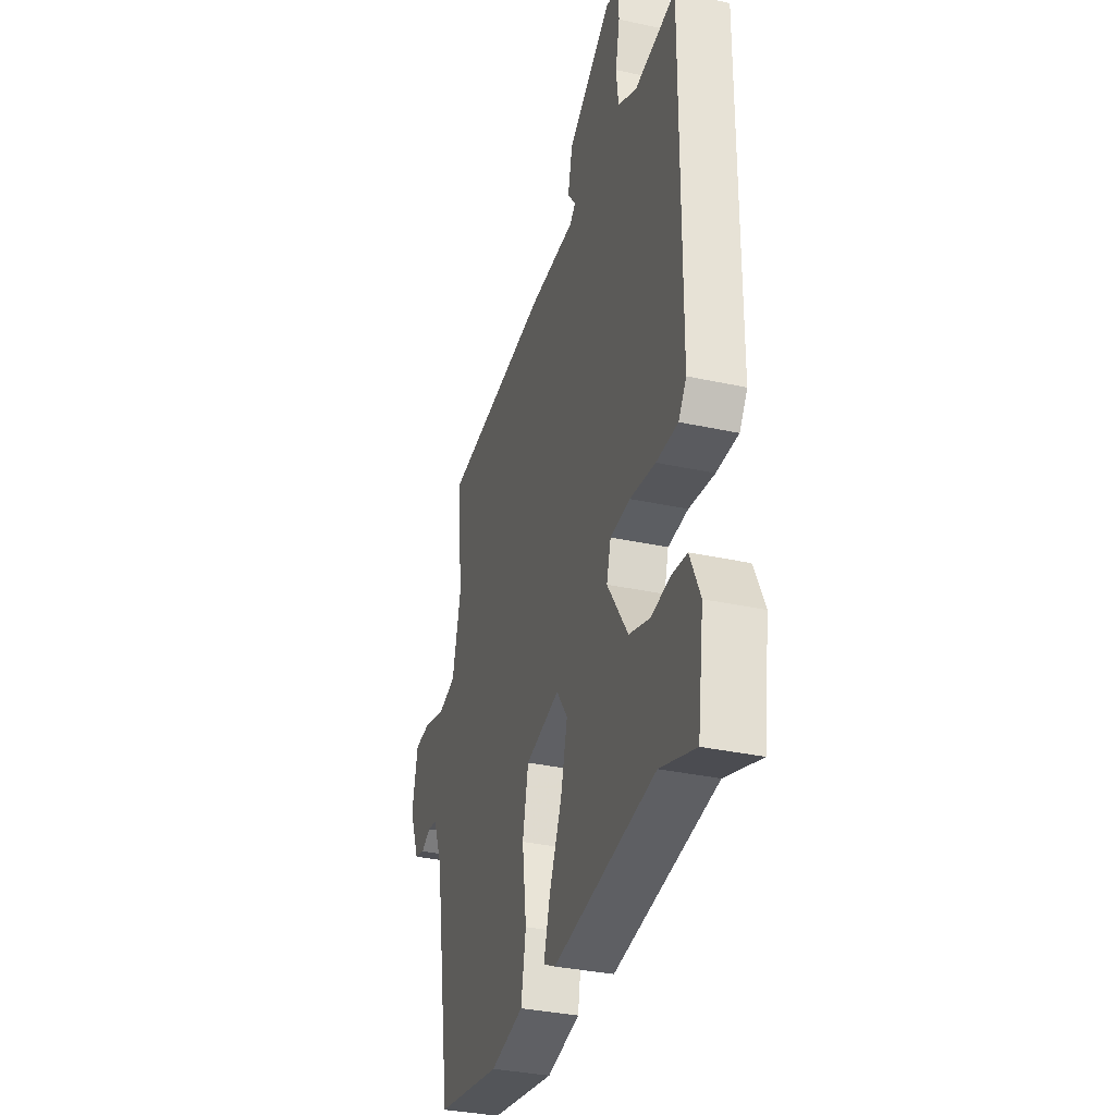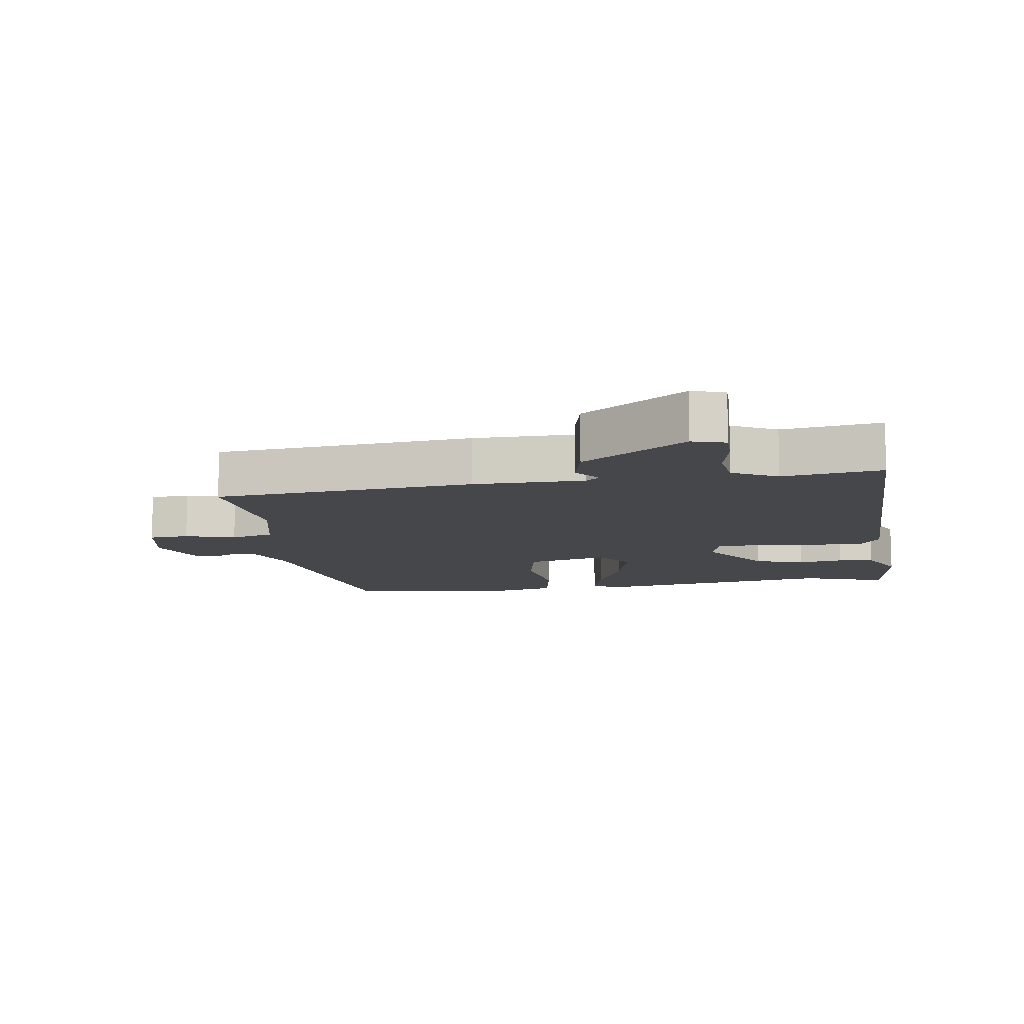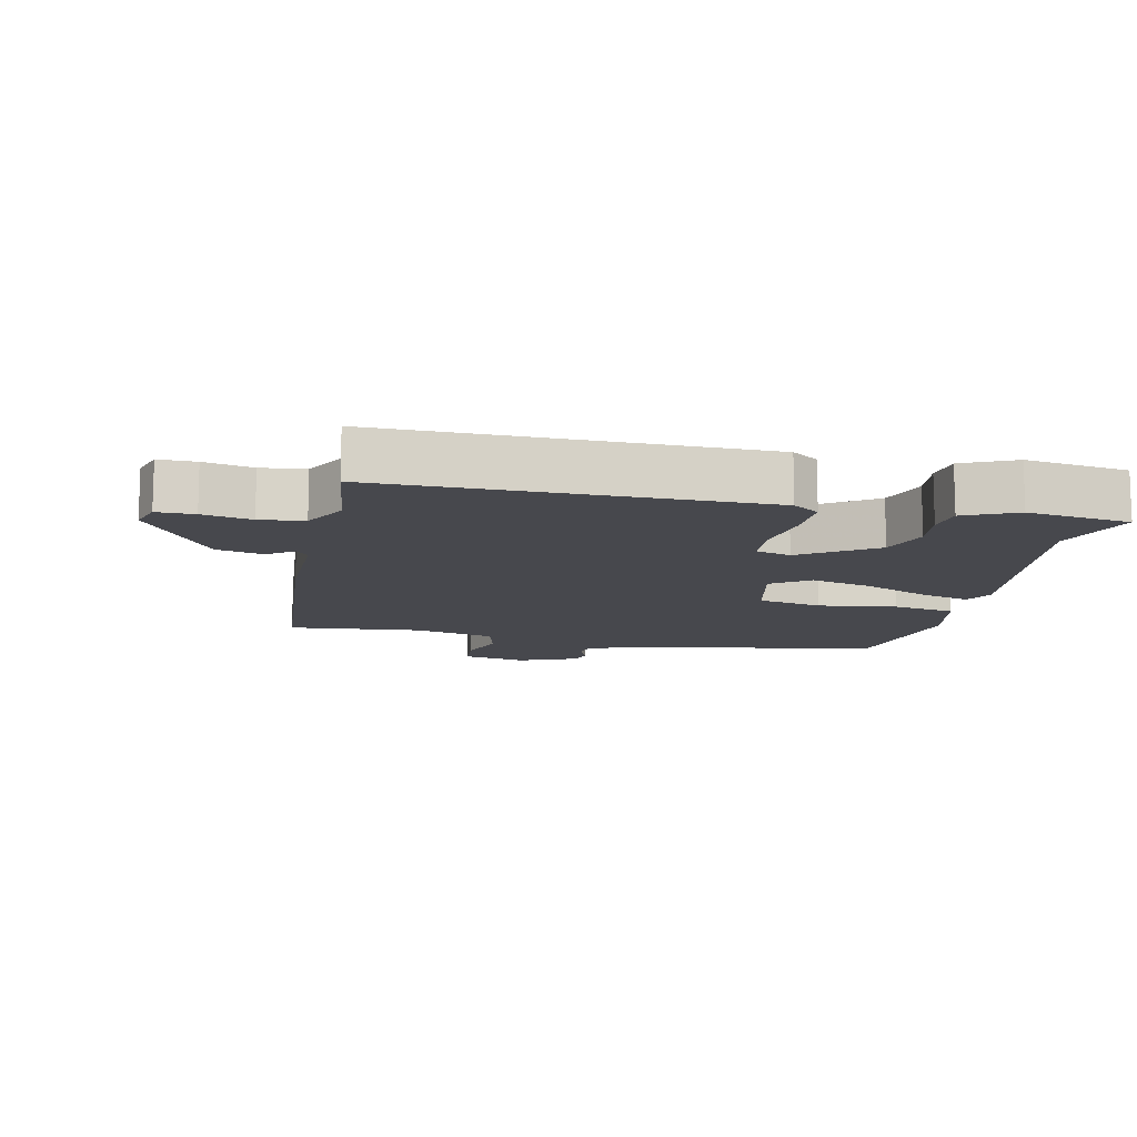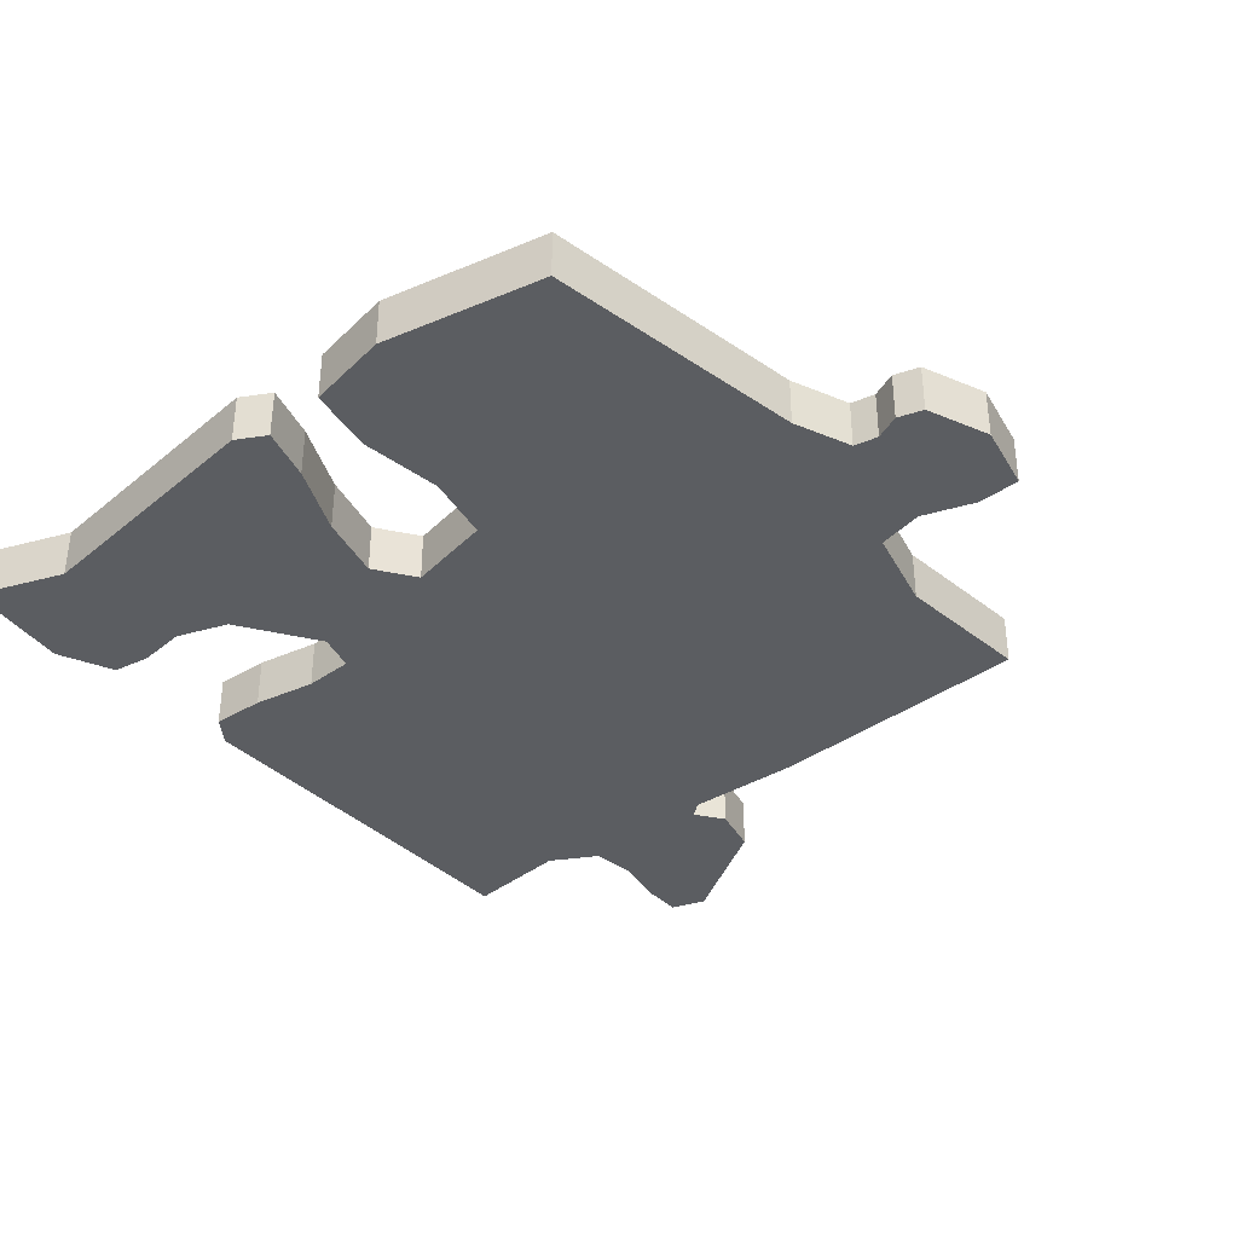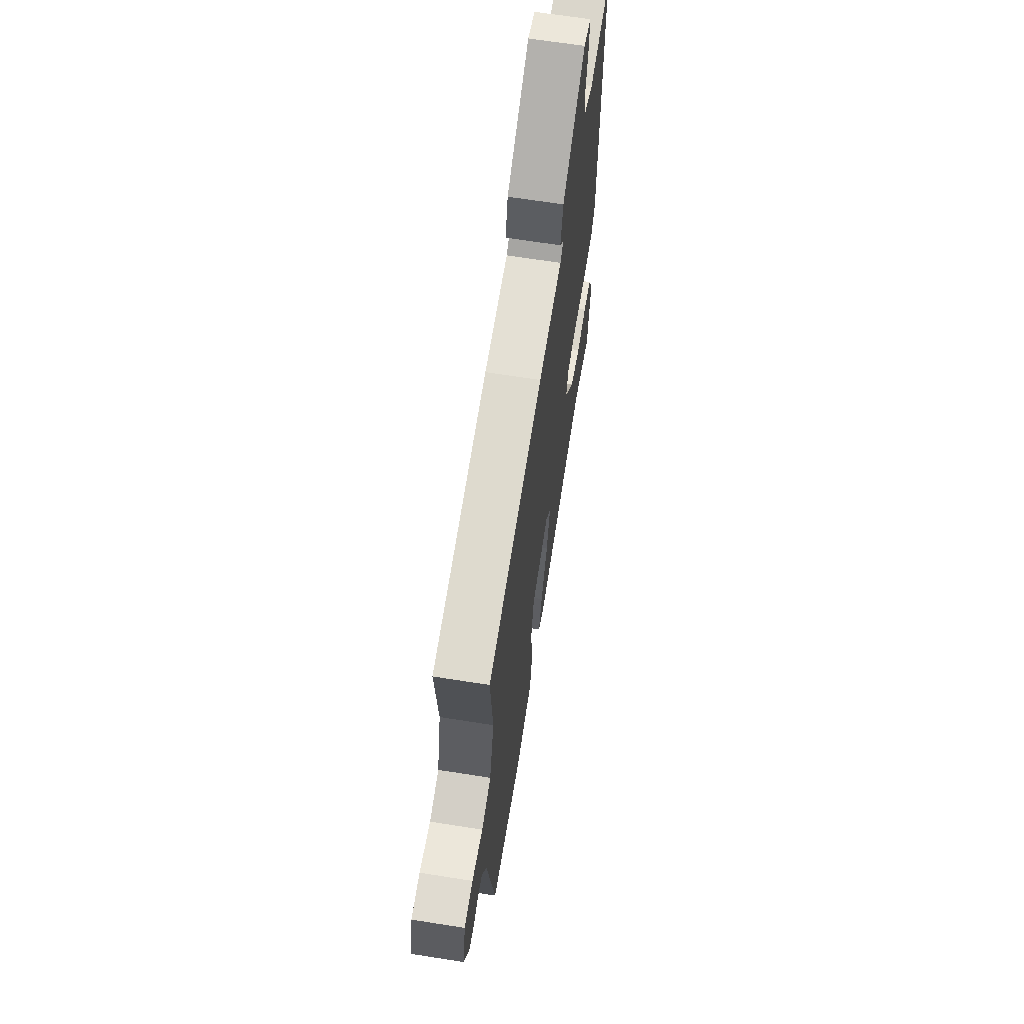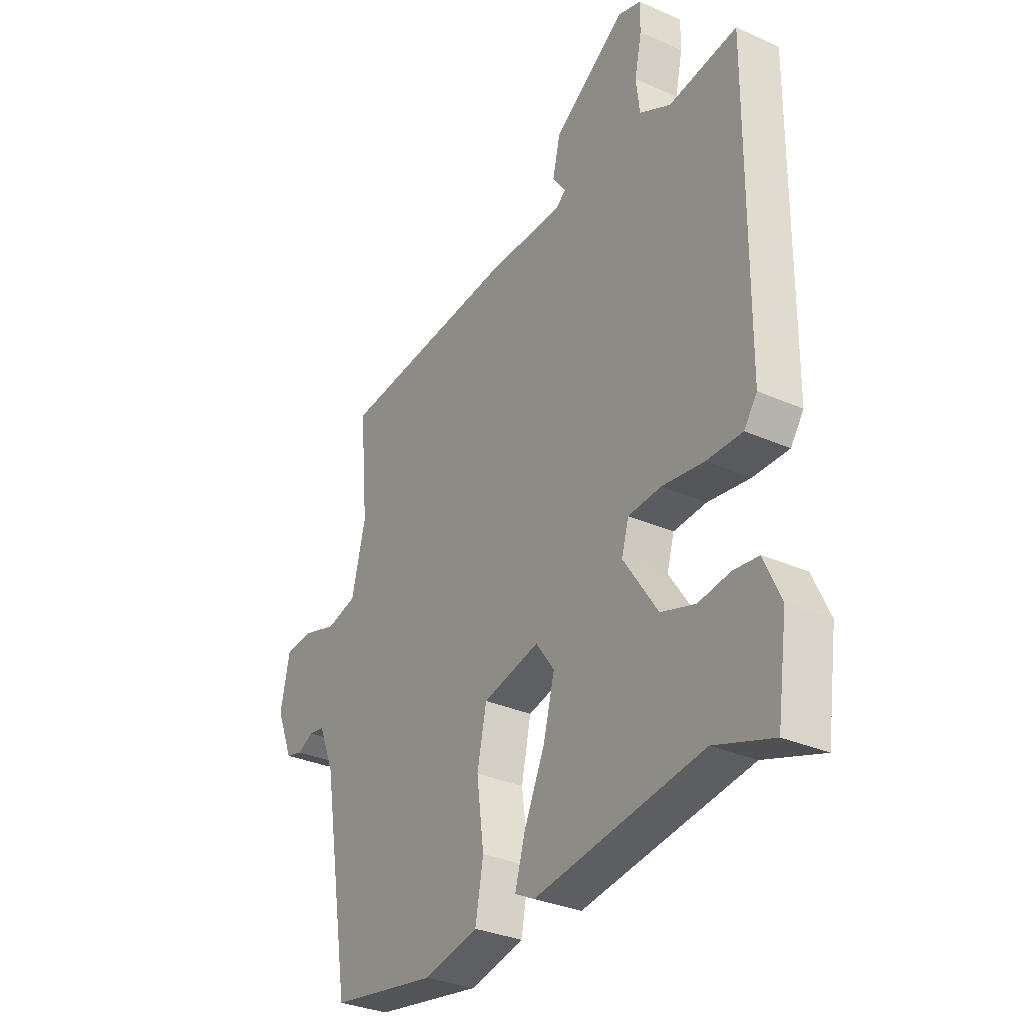
<metadata>
{"format":"obj","ext":"obj","renderer":"f3d","projection":"perspective","resolution":1024,"background":"white","views":[{"elev":-34.0,"azim":73.5,"up":"+Z"},{"elev":-10.7,"azim":9.3,"up":"+Y"},{"elev":-11.8,"azim":77.9,"up":"+Y"},{"elev":-36.1,"azim":-141.1,"up":"+Y"},{"elev":66.3,"azim":-81.0,"up":"+Z"},{"elev":-32.0,"azim":58.0,"up":"+Z"}]}
</metadata>
<code>
v -0.48 0.07 0.496
v -0.08 0.07 0.529
v 0.091 0.07 0.528
v 0.113 0.07 0.546
v 0.083 0.07 0.587
v 0.1 0.07 0.659
v 0.262 0.07 0.767
v 0.313 0.07 0.751
v 0.312 0.07 0.693
v 0.296 0.07 0.618
v 0.304 0.07 0.55
v 0.373 0.07 0.513
v 0.526 0.07 0.533
v 0.521 0.07 -0.046
v 0.492 0.07 -0.087
v 0.413 0.07 -0.086
v 0.32 0.07 -0.072
v 0.247 0.07 -0.077
v 0.231 0.07 -0.132
v 0.307 0.07 -0.246
v 0.383 0.07 -0.271
v 0.453 0.07 -0.261
v 0.509 0.07 -0.268
v 0.546 0.07 -0.349
v 0.523 0.07 -0.508
v 0.394 0.07 -0.463
v 0.021 0.07 -0.516
v -0.023 0.07 -0.493
v 0 0.07 -0.415
v 0.046 0.07 -0.313
v 0.071 0.07 -0.217
v 0.03 0.07 -0.159
v -0.096 0.07 -0.188
v -0.117 0.07 -0.287
v -0.101 0.07 -0.409
v -0.119 0.07 -0.506
v -0.24 0.07 -0.532
v -0.477 0.07 -0.49
v -0.54 0.07 -0.105
v -0.574 0.07 -0.022
v -0.609 0.07 -0.016
v -0.645 0.07 -0.033
v -0.682 0.07 -0.023
v -0.719 0.07 0.068
v -0.698 0.07 0.168
v -0.636 0.07 0.172
v -0.559 0.07 0.148
v -0.492 0.07 0.165
v -0.461 0.07 0.291
v -0.48 0 0.496
v -0.08 0 0.529
v 0.091 0 0.528
v 0.113 0 0.546
v 0.083 0 0.587
v 0.1 0 0.659
v 0.262 0 0.767
v 0.313 0 0.751
v 0.312 0 0.693
v 0.296 0 0.618
v 0.304 0 0.55
v 0.373 0 0.513
v 0.526 0 0.533
v 0.521 0 -0.046
v 0.492 0 -0.087
v 0.413 0 -0.086
v 0.32 0 -0.072
v 0.247 0 -0.077
v 0.231 0 -0.132
v 0.307 0 -0.246
v 0.383 0 -0.271
v 0.453 0 -0.261
v 0.509 0 -0.268
v 0.546 0 -0.349
v 0.523 0 -0.508
v 0.394 0 -0.463
v 0.021 0 -0.516
v -0.023 0 -0.493
v 0 0 -0.415
v 0.046 0 -0.313
v 0.071 0 -0.217
v 0.03 0 -0.159
v -0.096 0 -0.188
v -0.117 0 -0.287
v -0.101 0 -0.409
v -0.119 0 -0.506
v -0.24 0 -0.532
v -0.477 0 -0.49
v -0.54 0 -0.105
v -0.574 0 -0.022
v -0.609 0 -0.016
v -0.645 0 -0.033
v -0.682 0 -0.023
v -0.719 0 0.068
v -0.698 0 0.168
v -0.636 0 0.172
v -0.559 0 0.148
v -0.492 0 0.165
v -0.461 0 0.291
f 44 45 46 47
f 44 47 48
f 41 42 43 44
f 40 41 44 48
f 39 40 48
f 38 39 48 49
f 34 35 36 37
f 33 34 37 38
f 27 28 29 30
f 26 27 30 31
f 25 26 31 32
f 21 22 23 24
f 20 21 24 25
f 14 15 16 17
f 12 13 14 17
f 11 12 17 18
f 10 11 18 19
f 8 9 10
f 7 8 10
f 4 5 6 7
f 4 7 10 19
f 49 1 2 3
f 33 38 49 3
f 20 25 32
f 19 20 32
f 3 4 19 32
f 3 32 33
f 96 95 94 93
f 97 96 93
f 93 92 91 90
f 97 93 90 89
f 97 89 88
f 98 97 88 87
f 86 85 84 83
f 87 86 83 82
f 79 78 77 76
f 80 79 76 75
f 81 80 75 74
f 73 72 71 70
f 74 73 70 69
f 66 65 64 63
f 66 63 62 61
f 67 66 61 60
f 68 67 60 59
f 59 58 57
f 59 57 56
f 56 55 54 53
f 68 59 56 53
f 52 51 50 98
f 52 98 87 82
f 81 74 69
f 81 69 68
f 81 68 53 52
f 82 81 52
f 1 50 51 2
f 2 51 52 3
f 3 52 53 4
f 4 53 54 5
f 5 54 55 6
f 6 55 56 7
f 7 56 57 8
f 8 57 58 9
f 9 58 59 10
f 10 59 60 11
f 11 60 61 12
f 12 61 62 13
f 13 62 63 14
f 14 63 64 15
f 15 64 65 16
f 16 65 66 17
f 17 66 67 18
f 18 67 68 19
f 19 68 69 20
f 20 69 70 21
f 21 70 71 22
f 22 71 72 23
f 23 72 73 24
f 24 73 74 25
f 25 74 75 26
f 26 75 76 27
f 27 76 77 28
f 28 77 78 29
f 29 78 79 30
f 30 79 80 31
f 31 80 81 32
f 32 81 82 33
f 33 82 83 34
f 34 83 84 35
f 35 84 85 36
f 36 85 86 37
f 37 86 87 38
f 38 87 88 39
f 39 88 89 40
f 40 89 90 41
f 41 90 91 42
f 42 91 92 43
f 43 92 93 44
f 44 93 94 45
f 45 94 95 46
f 46 95 96 47
f 47 96 97 48
f 48 97 98 49
f 49 98 50 1

</code>
